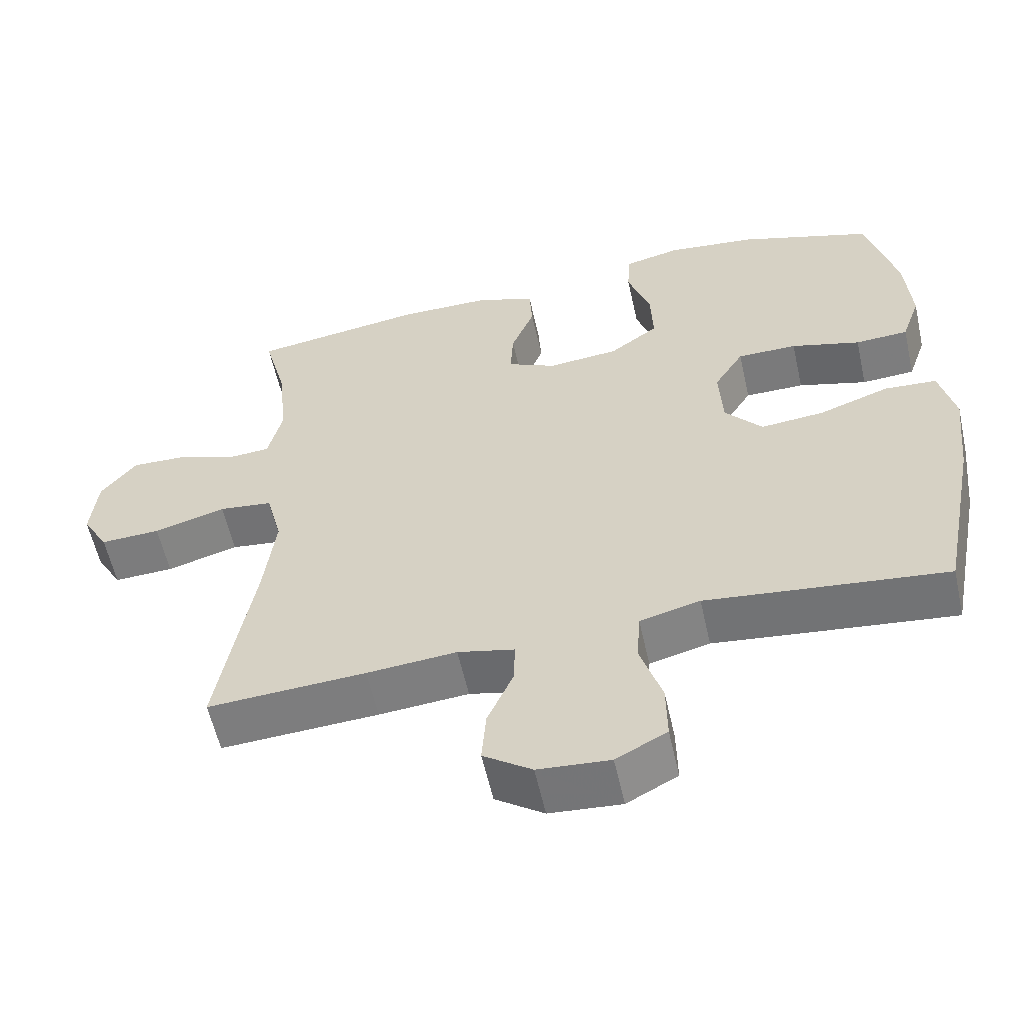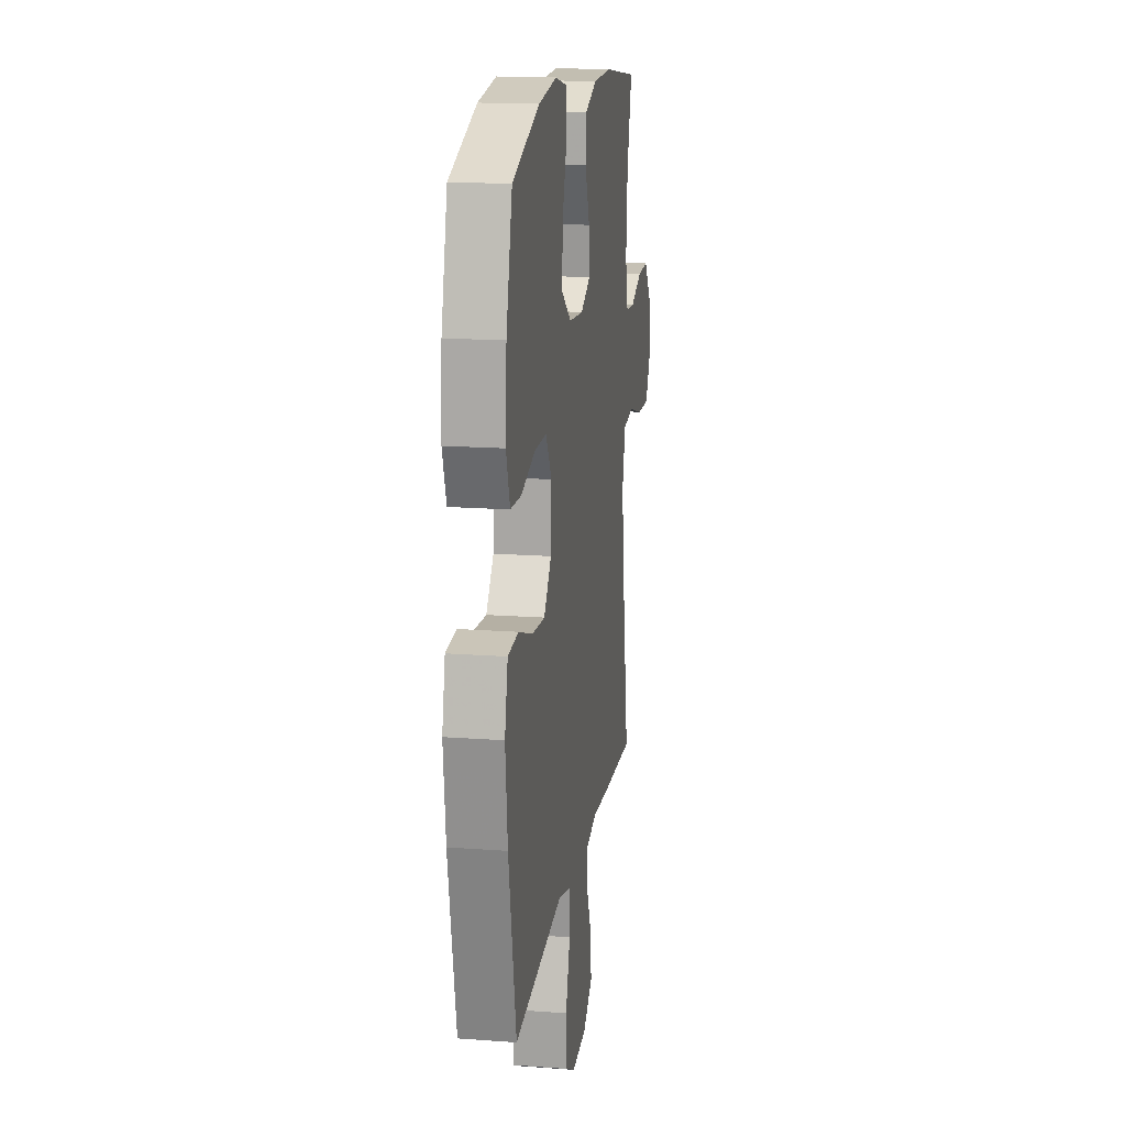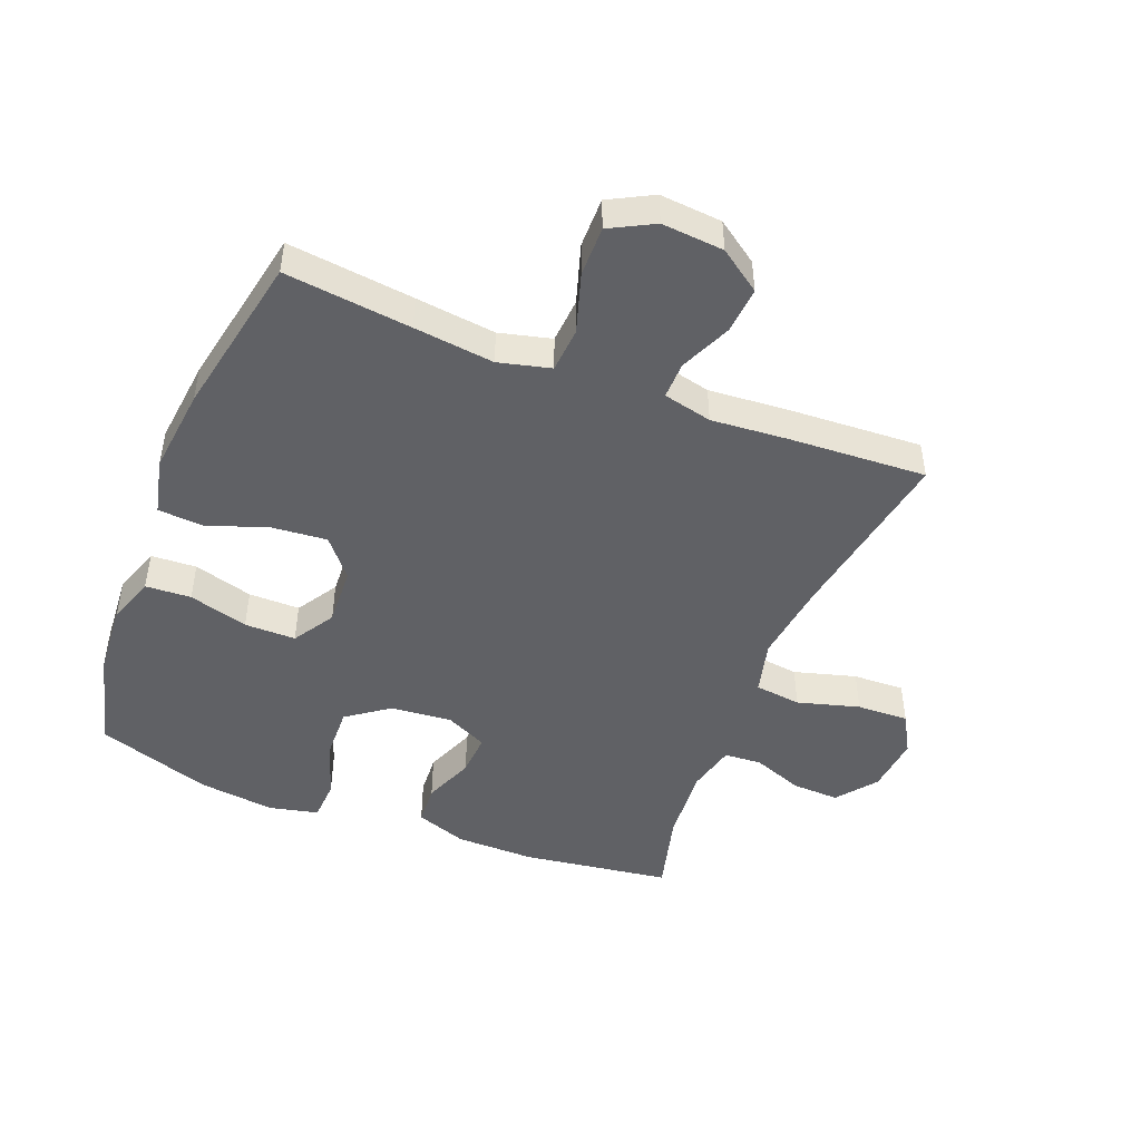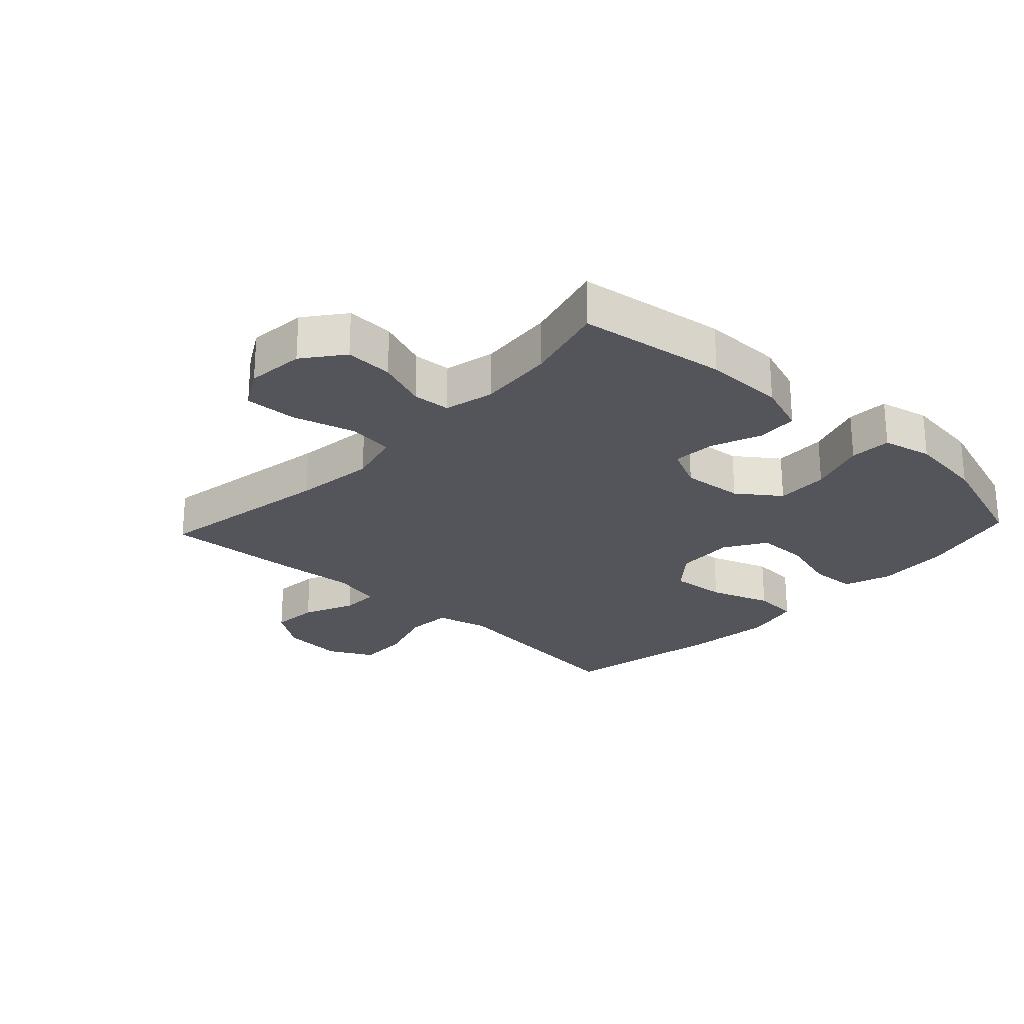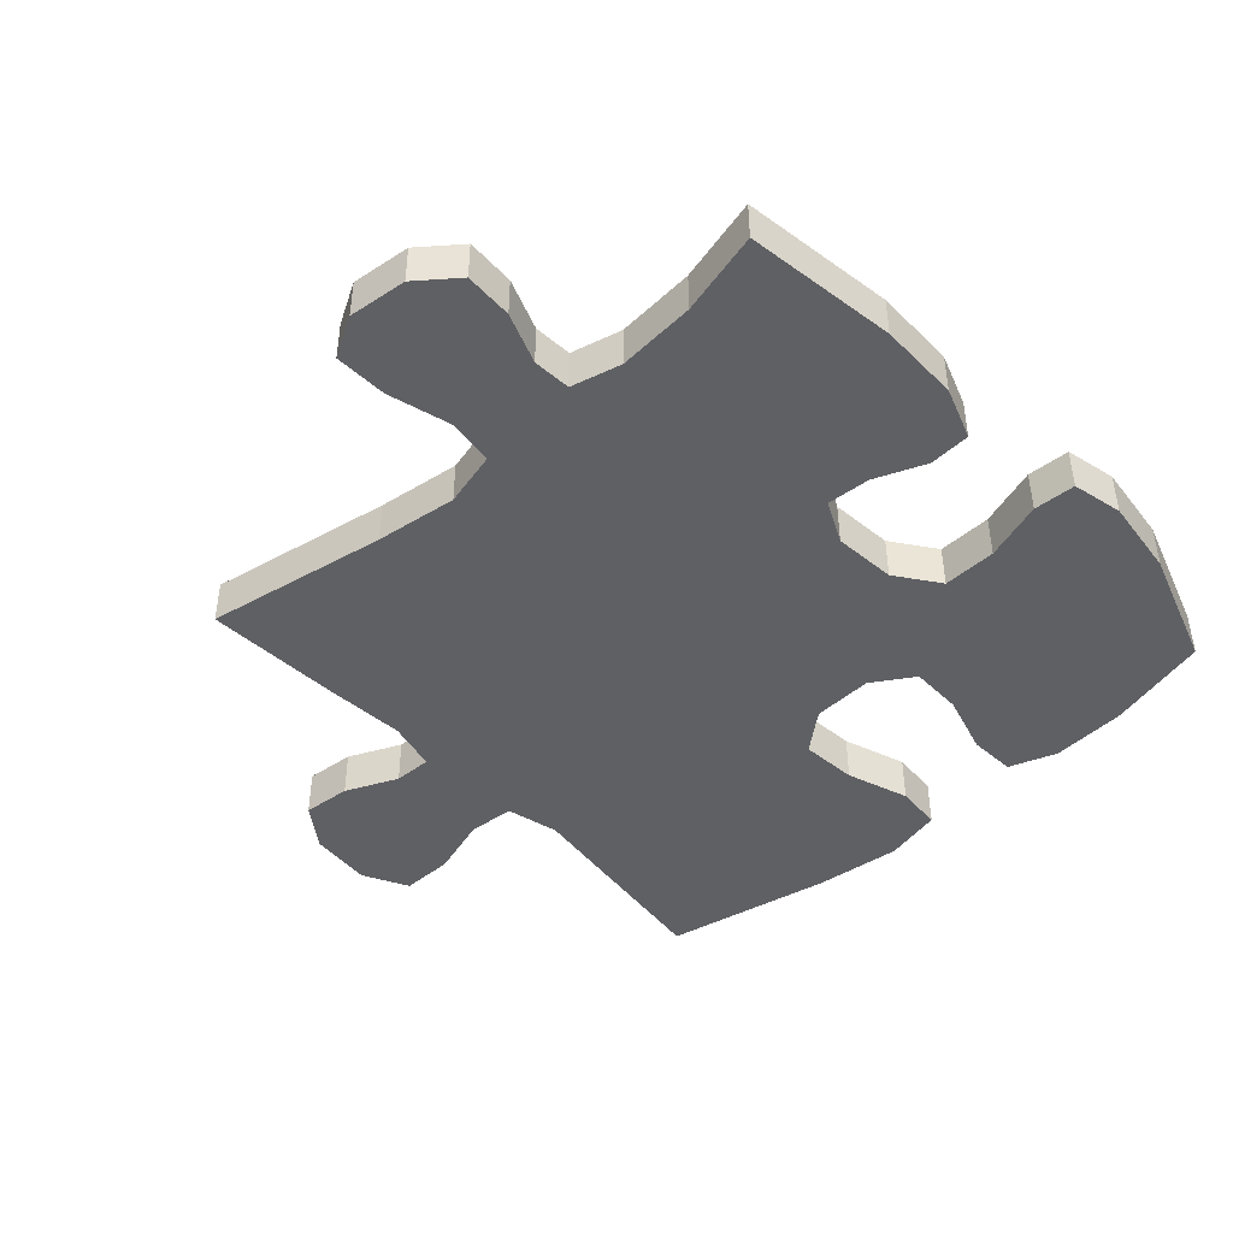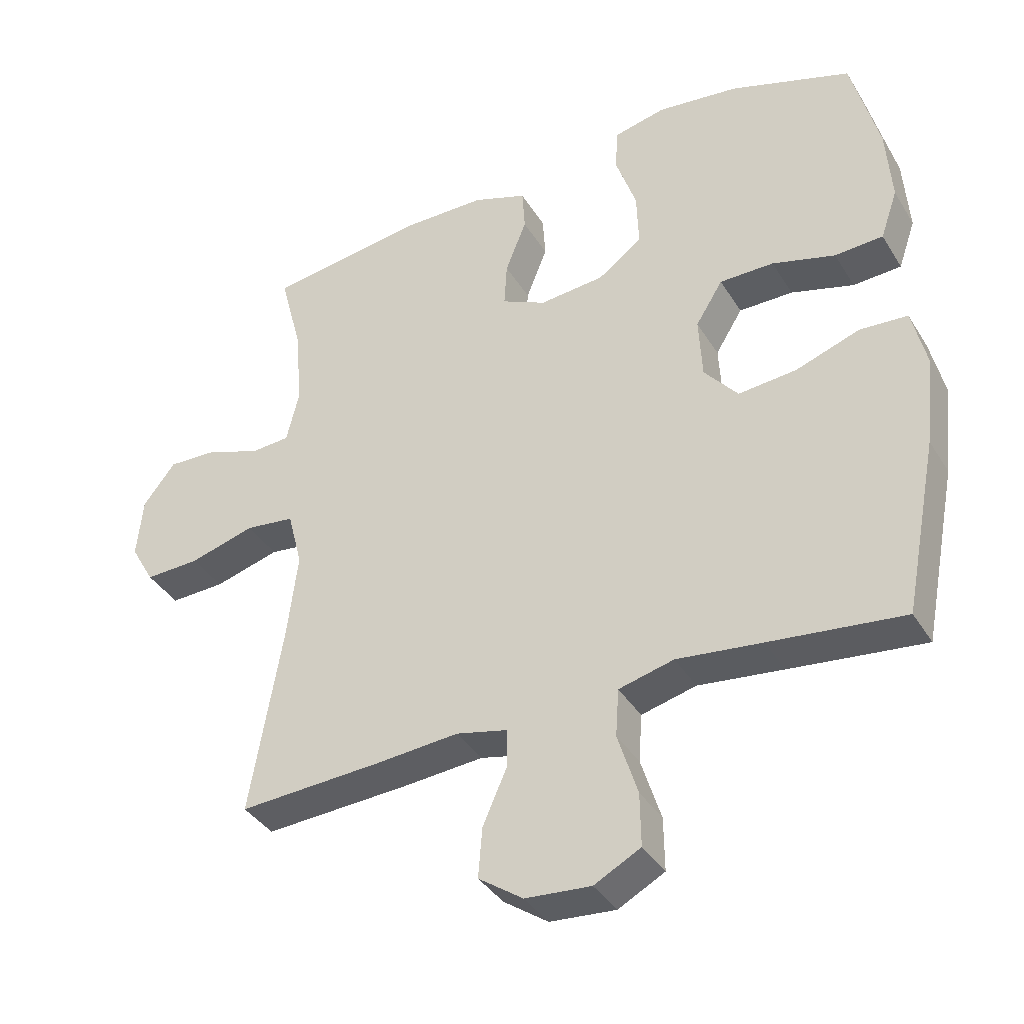
<metadata>
{"format":"obj","ext":"obj","renderer":"f3d","projection":"perspective","resolution":1024,"background":"white","views":[{"elev":-58.1,"azim":12.5,"up":"+Z"},{"elev":16.7,"azim":98.6,"up":"+Z"},{"elev":-47.2,"azim":158.4,"up":"+Y"},{"elev":-24.9,"azim":-43.0,"up":"+Y"},{"elev":-44.7,"azim":-47.7,"up":"+Y"},{"elev":-37.9,"azim":28.2,"up":"+Z"}]}
</metadata>
<code>
v 0.5 0.07 -0.5
v 0.298 0.07 -0.477
v 0.17 0.07 -0.462
v 0.087 0.07 -0.483
v 0.082 0.07 -0.555
v 0.112 0.07 -0.65
v 0.113 0.07 -0.73
v 0.043 0.07 -0.767
v -0.056 0.07 -0.759
v -0.123 0.07 -0.712
v -0.117 0.07 -0.637
v -0.081 0.07 -0.555
v -0.08 0.07 -0.496
v -0.158 0.07 -0.478
v -0.282 0.07 -0.488
v -0.5 0.07 -0.5
v -0.451 0.07 -0.213
v -0.435 0.07 -0.084
v -0.457 0.07 0.002
v -0.531 0.07 0.011
v -0.63 0.07 -0.017
v -0.713 0.07 -0.02
v -0.749 0.07 0.043
v -0.74 0.07 0.135
v -0.691 0.07 0.198
v -0.615 0.07 0.195
v -0.535 0.07 0.165
v -0.475 0.07 0.169
v -0.456 0.07 0.248
v -0.466 0.07 0.37
v -0.5 0.07 0.5
v -0.263 0.07 0.534
v -0.136 0.07 0.533
v -0.054 0.07 0.504
v -0.05 0.07 0.439
v -0.082 0.07 0.358
v -0.086 0.07 0.29
v -0.019 0.07 0.258
v 0.079 0.07 0.267
v 0.146 0.07 0.316
v 0.143 0.07 0.4
v 0.112 0.07 0.492
v 0.115 0.07 0.558
v 0.194 0.07 0.576
v 0.317 0.07 0.561
v 0.5 0.07 0.5
v 0.541 0.07 0.34
v 0.549 0.07 0.224
v 0.523 0.07 0.149
v 0.45 0.07 0.145
v 0.355 0.07 0.172
v 0.273 0.07 0.172
v 0.232 0.07 0.106
v 0.237 0.07 0.012
v 0.288 0.07 -0.049
v 0.376 0.07 -0.041
v 0.473 0.07 -0.007
v 0.545 0.07 -0.012
v 0.566 0.07 -0.102
v 0.551 0.07 -0.239
v 0.5 0 -0.5
v 0.298 0 -0.477
v 0.17 0 -0.462
v 0.087 0 -0.483
v 0.082 0 -0.555
v 0.112 0 -0.65
v 0.113 0 -0.73
v 0.043 0 -0.767
v -0.056 0 -0.759
v -0.123 0 -0.712
v -0.117 0 -0.637
v -0.081 0 -0.555
v -0.08 0 -0.496
v -0.158 0 -0.478
v -0.282 0 -0.488
v -0.5 0 -0.5
v -0.451 0 -0.213
v -0.435 0 -0.084
v -0.457 0 0.002
v -0.531 0 0.011
v -0.63 0 -0.017
v -0.713 0 -0.02
v -0.749 0 0.043
v -0.74 0 0.135
v -0.691 0 0.198
v -0.615 0 0.195
v -0.535 0 0.165
v -0.475 0 0.169
v -0.456 0 0.248
v -0.466 0 0.37
v -0.5 0 0.5
v -0.263 0 0.534
v -0.136 0 0.533
v -0.054 0 0.504
v -0.05 0 0.439
v -0.082 0 0.358
v -0.086 0 0.29
v -0.019 0 0.258
v 0.079 0 0.267
v 0.146 0 0.316
v 0.143 0 0.4
v 0.112 0 0.492
v 0.115 0 0.558
v 0.194 0 0.576
v 0.317 0 0.561
v 0.5 0 0.5
v 0.541 0 0.34
v 0.549 0 0.224
v 0.523 0 0.149
v 0.45 0 0.145
v 0.355 0 0.172
v 0.273 0 0.172
v 0.232 0 0.106
v 0.237 0 0.012
v 0.288 0 -0.049
v 0.376 0 -0.041
v 0.473 0 -0.007
v 0.545 0 -0.012
v 0.566 0 -0.102
v 0.551 0 -0.239
f 56 57 58 59
f 55 56 59 60
f 48 49 50 51
f 48 51 52
f 47 48 52
f 46 47 52
f 45 46 52
f 44 45 52 53
f 41 42 43 44
f 40 41 44 53
f 33 34 35 36
f 33 36 37
f 30 31 32 33
f 29 30 33 37
f 28 29 37 38
f 24 25 26 27
f 24 27 28
f 23 24 28
f 20 21 22 23
f 19 20 23 28
f 18 19 28 38
f 14 15 16 17
f 13 14 17 18
f 9 10 11 12
f 9 12 13
f 8 9 13
f 5 6 7 8
f 4 5 8 13
f 3 4 13 18
f 55 60 1 2
f 54 55 2 3
f 39 40 53 54
f 38 39 54
f 3 18 38 54
f 119 118 117 116
f 120 119 116 115
f 111 110 109 108
f 112 111 108
f 112 108 107
f 112 107 106
f 112 106 105
f 113 112 105 104
f 104 103 102 101
f 113 104 101 100
f 96 95 94 93
f 97 96 93
f 93 92 91 90
f 97 93 90 89
f 98 97 89 88
f 87 86 85 84
f 88 87 84
f 88 84 83
f 83 82 81 80
f 88 83 80 79
f 98 88 79 78
f 77 76 75 74
f 78 77 74 73
f 72 71 70 69
f 73 72 69
f 73 69 68
f 68 67 66 65
f 73 68 65 64
f 78 73 64 63
f 62 61 120 115
f 63 62 115 114
f 114 113 100 99
f 114 99 98
f 114 98 78 63
f 1 61 62 2
f 2 62 63 3
f 3 63 64 4
f 4 64 65 5
f 5 65 66 6
f 6 66 67 7
f 7 67 68 8
f 8 68 69 9
f 9 69 70 10
f 10 70 71 11
f 11 71 72 12
f 12 72 73 13
f 13 73 74 14
f 14 74 75 15
f 15 75 76 16
f 16 76 77 17
f 17 77 78 18
f 18 78 79 19
f 19 79 80 20
f 20 80 81 21
f 21 81 82 22
f 22 82 83 23
f 23 83 84 24
f 24 84 85 25
f 25 85 86 26
f 26 86 87 27
f 27 87 88 28
f 28 88 89 29
f 29 89 90 30
f 30 90 91 31
f 31 91 92 32
f 32 92 93 33
f 33 93 94 34
f 34 94 95 35
f 35 95 96 36
f 36 96 97 37
f 37 97 98 38
f 38 98 99 39
f 39 99 100 40
f 40 100 101 41
f 41 101 102 42
f 42 102 103 43
f 43 103 104 44
f 44 104 105 45
f 45 105 106 46
f 46 106 107 47
f 47 107 108 48
f 48 108 109 49
f 49 109 110 50
f 50 110 111 51
f 51 111 112 52
f 52 112 113 53
f 53 113 114 54
f 54 114 115 55
f 55 115 116 56
f 56 116 117 57
f 57 117 118 58
f 58 118 119 59
f 59 119 120 60
f 60 120 61 1

</code>
